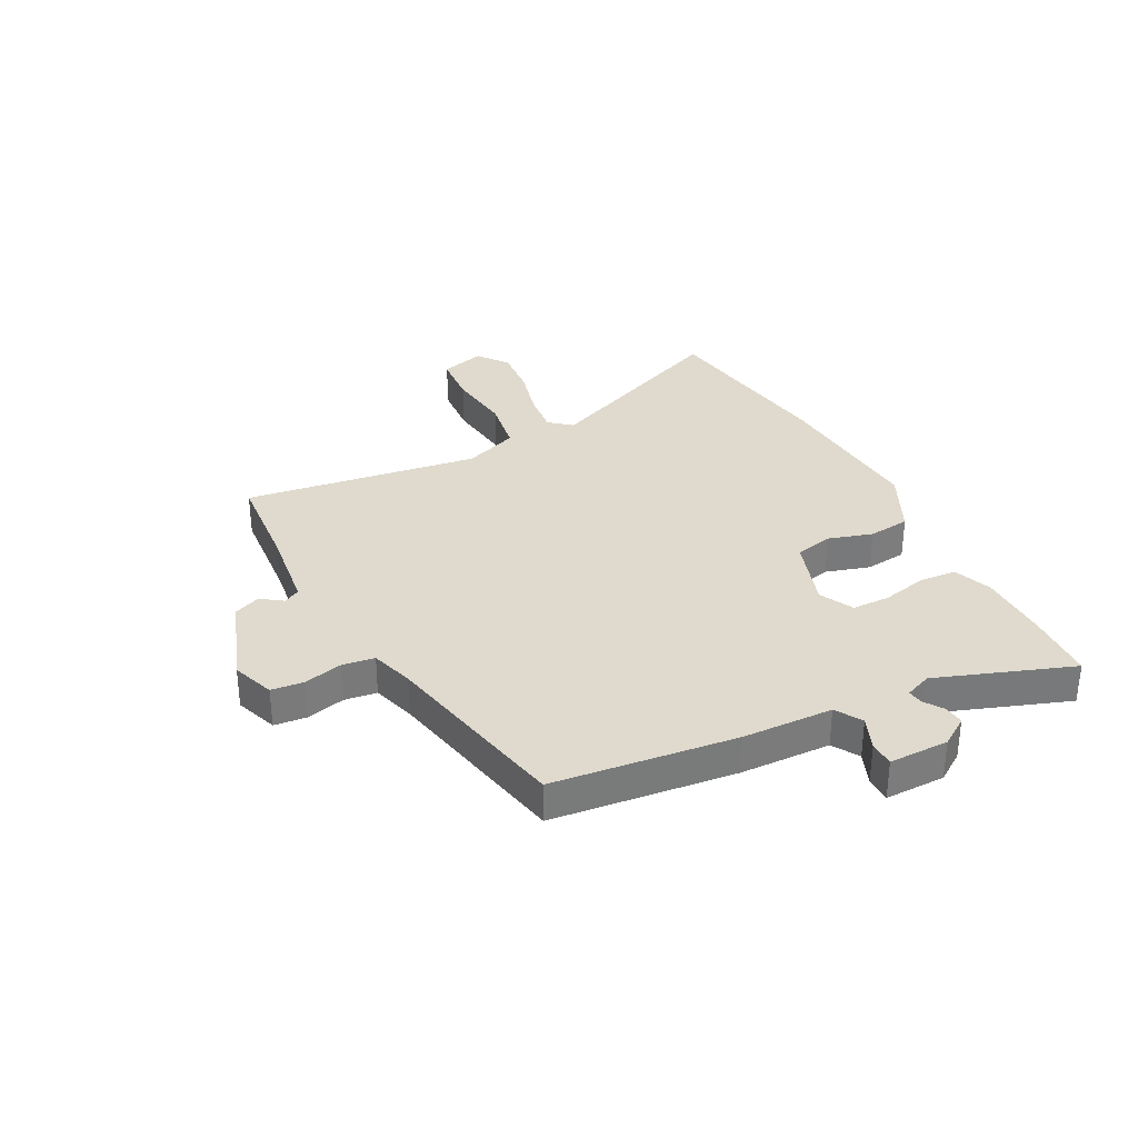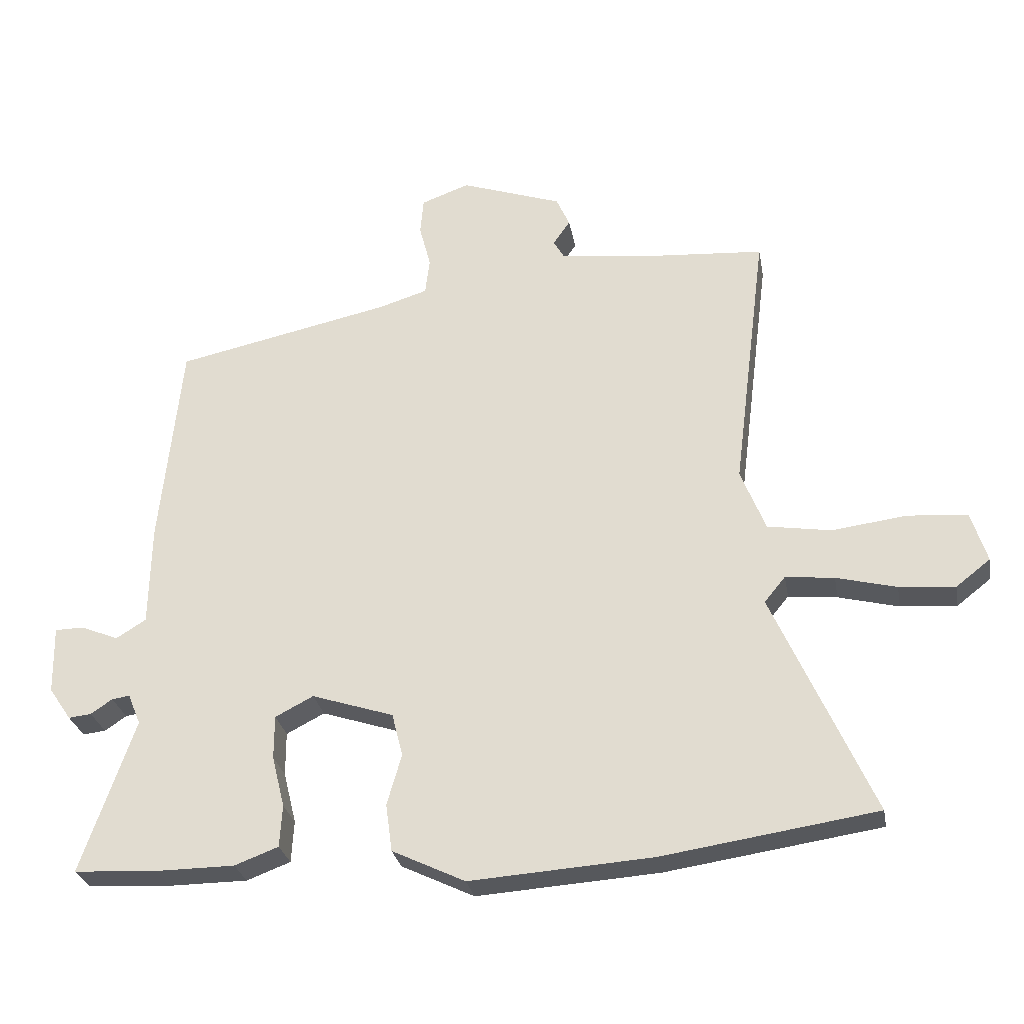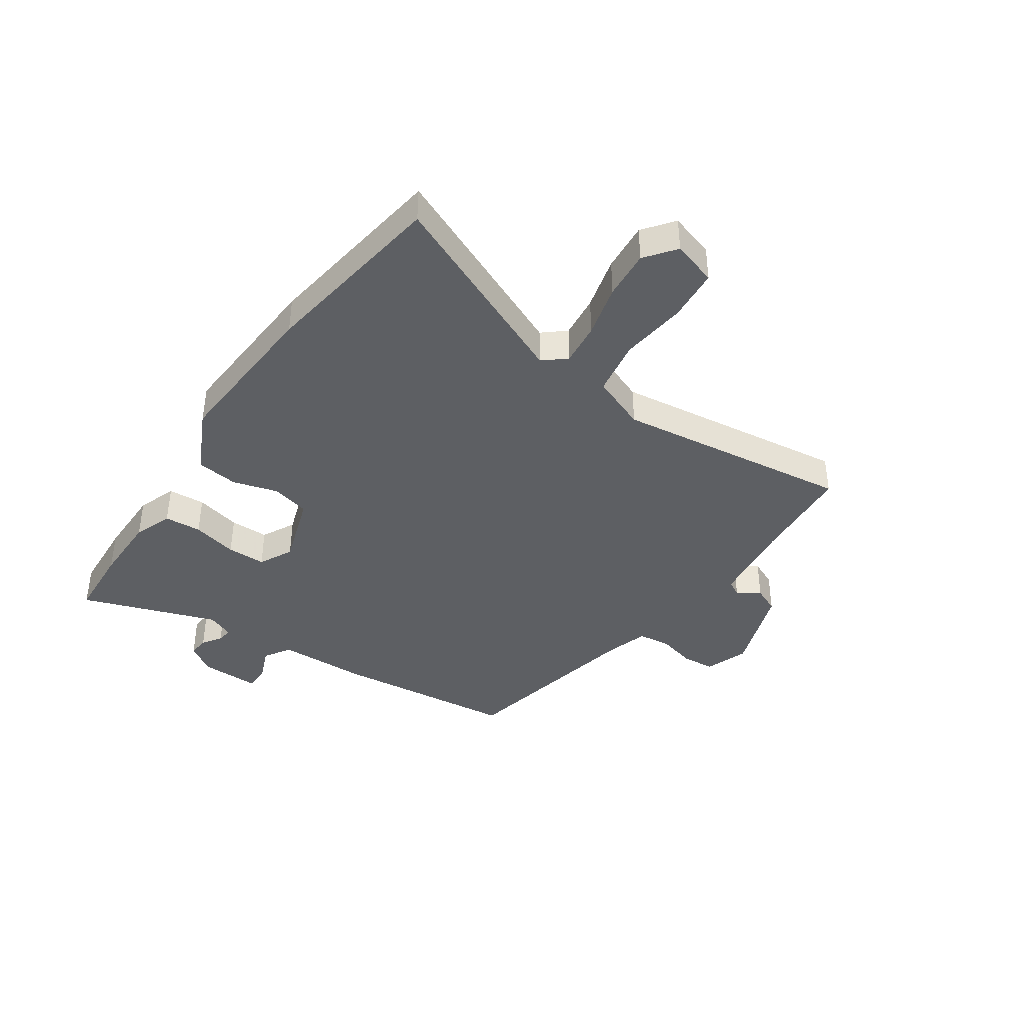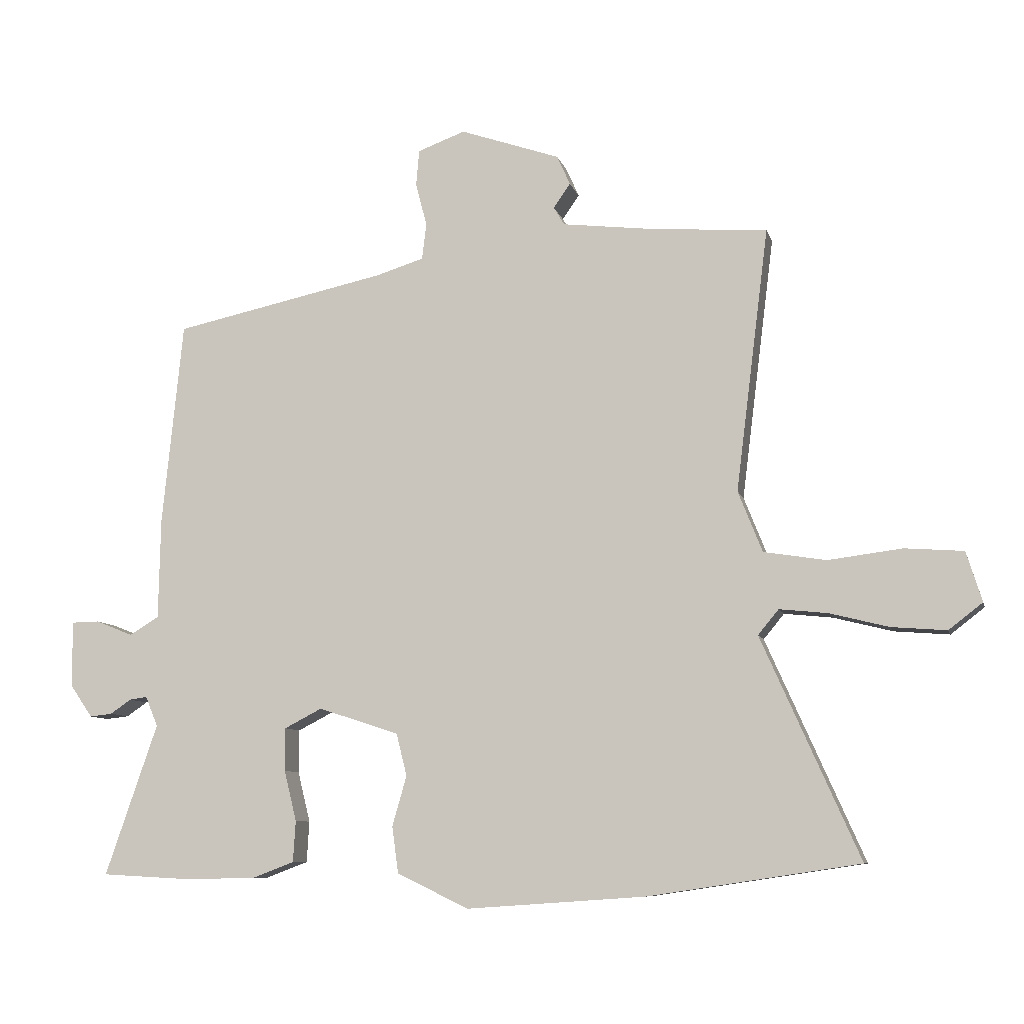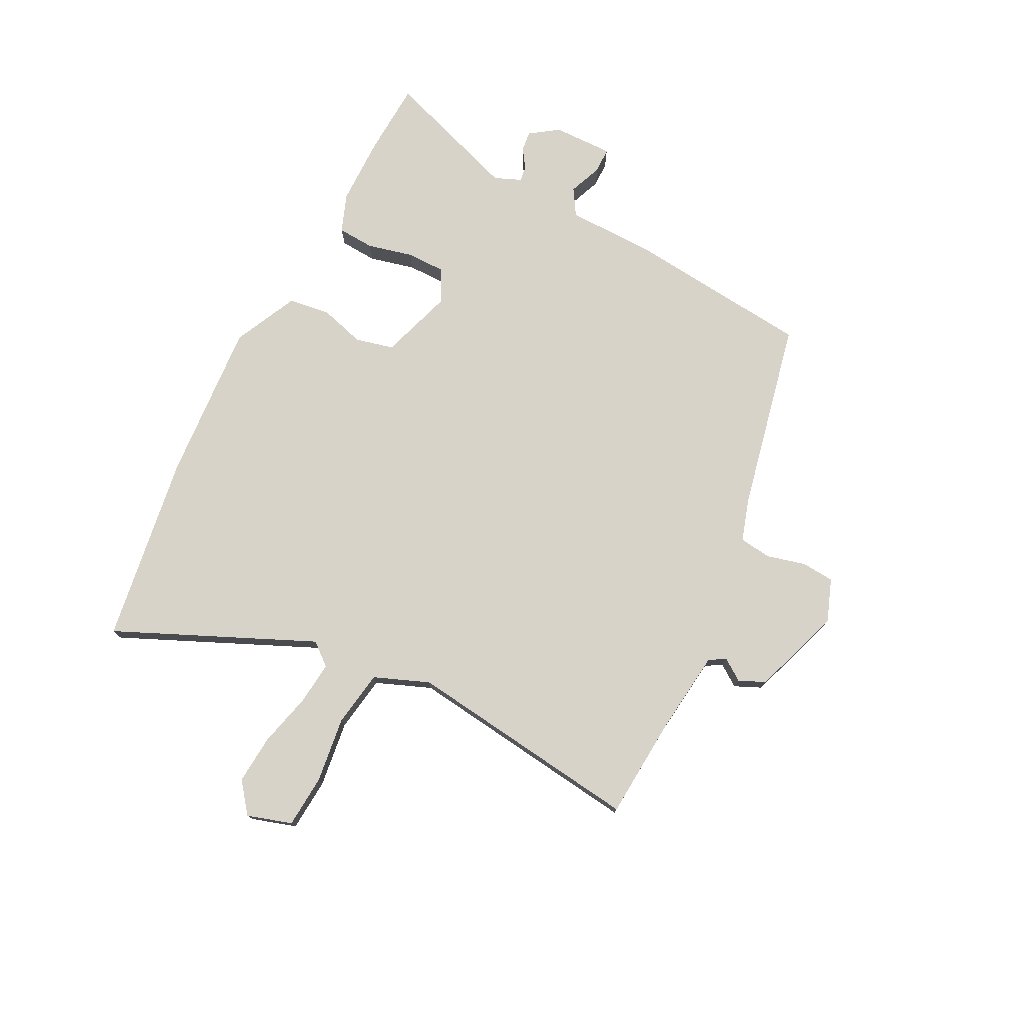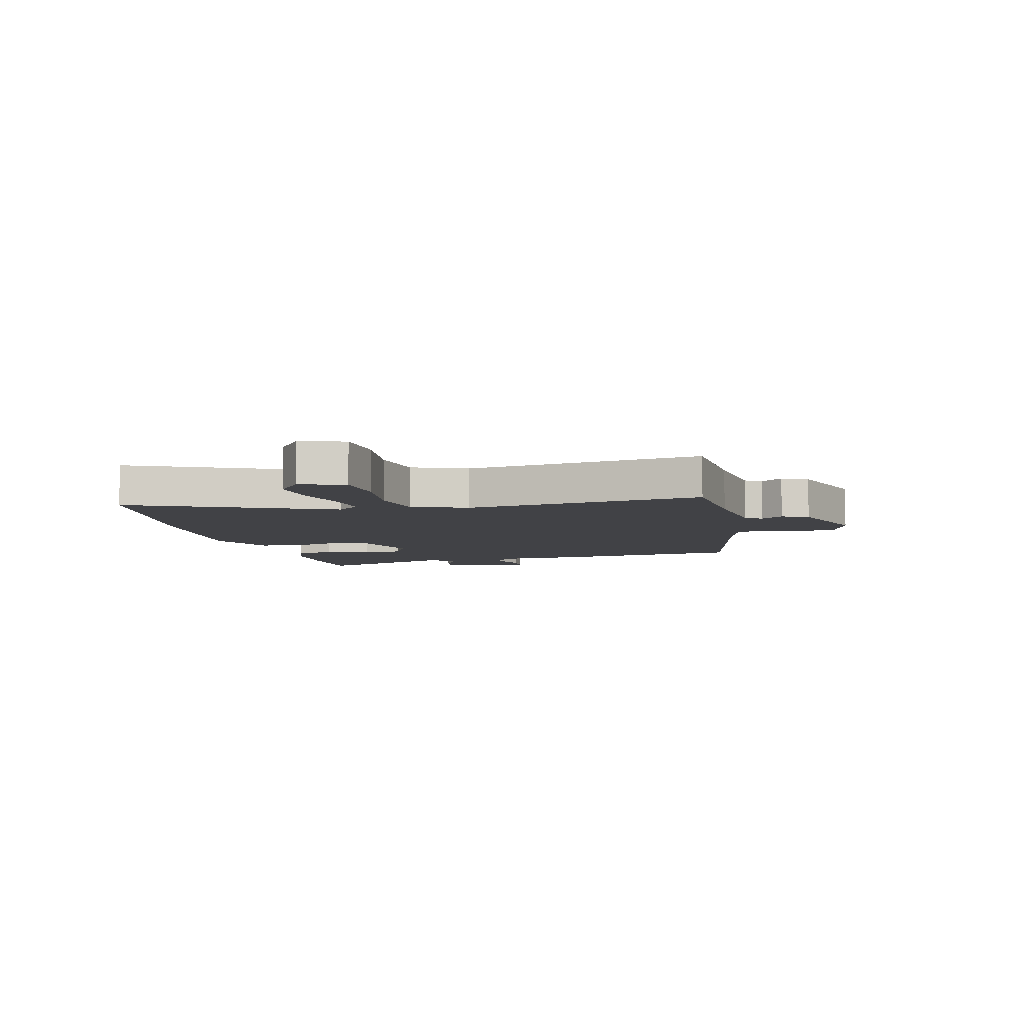
<metadata>
{"format":"obj","ext":"obj","renderer":"f3d","projection":"perspective","resolution":1024,"background":"white","views":[{"elev":32.8,"azim":63.2,"up":"+Y"},{"elev":-28.1,"azim":-169.9,"up":"+Z"},{"elev":-40.3,"azim":-124.1,"up":"+Y"},{"elev":-8.5,"azim":-166.5,"up":"+Z"},{"elev":76.2,"azim":-63.0,"up":"+Y"},{"elev":-6.6,"azim":-76.1,"up":"+Y"}]}
</metadata>
<code>
v -0.314 0.07 -0.528
v -0.652 0.07 -0.477
v -0.495 0.07 -0.124
v -0.528 0.07 -0.084
v -0.605 0.07 -0.092
v -0.7 0.07 -0.116
v -0.788 0.07 -0.123
v -0.842 0.07 -0.081
v -0.817 0.07 -0.001
v -0.723 0.07 0.006
v -0.605 0.07 -0.009
v -0.505 0.07 0.007
v -0.466 0.07 0.105
v -0.519 0.07 0.527
v -0.338 0.07 0.54
v -0.187 0.07 0.558
v -0.17 0.07 0.587
v -0.197 0.07 0.626
v -0.176 0.07 0.673
v -0.016 0.07 0.728
v 0.06 0.07 0.7
v 0.065 0.07 0.642
v 0.047 0.07 0.573
v 0.054 0.07 0.515
v 0.131 0.07 0.491
v 0.472 0.07 0.418
v 0.505 0.07 0.091
v 0.508 0.07 -0.071
v 0.555 0.07 -0.1
v 0.615 0.07 -0.076
v 0.66 0.07 -0.077
v 0.658 0.07 -0.184
v 0.623 0.07 -0.235
v 0.587 0.07 -0.231
v 0.553 0.07 -0.208
v 0.525 0.07 -0.204
v 0.505 0.07 -0.252
v 0.589 0.07 -0.495
v 0.458 0.07 -0.502
v 0.334 0.07 -0.501
v 0.265 0.07 -0.475
v 0.261 0.07 -0.409
v 0.281 0.07 -0.328
v 0.281 0.07 -0.259
v 0.221 0.07 -0.228
v 0.092 0.07 -0.27
v 0.075 0.07 -0.338
v 0.098 0.07 -0.418
v 0.088 0.07 -0.493
v -0.027 0.07 -0.548
v -0.314 0 -0.528
v -0.652 0 -0.477
v -0.495 0 -0.124
v -0.528 0 -0.084
v -0.605 0 -0.092
v -0.7 0 -0.116
v -0.788 0 -0.123
v -0.842 0 -0.081
v -0.817 0 -0.001
v -0.723 0 0.006
v -0.605 0 -0.009
v -0.505 0 0.007
v -0.466 0 0.105
v -0.519 0 0.527
v -0.338 0 0.54
v -0.187 0 0.558
v -0.17 0 0.587
v -0.197 0 0.626
v -0.176 0 0.673
v -0.016 0 0.728
v 0.06 0 0.7
v 0.065 0 0.642
v 0.047 0 0.573
v 0.054 0 0.515
v 0.131 0 0.491
v 0.472 0 0.418
v 0.505 0 0.091
v 0.508 0 -0.071
v 0.555 0 -0.1
v 0.615 0 -0.076
v 0.66 0 -0.077
v 0.658 0 -0.184
v 0.623 0 -0.235
v 0.587 0 -0.231
v 0.553 0 -0.208
v 0.525 0 -0.204
v 0.505 0 -0.252
v 0.589 0 -0.495
v 0.458 0 -0.502
v 0.334 0 -0.501
v 0.265 0 -0.475
v 0.261 0 -0.409
v 0.281 0 -0.328
v 0.281 0 -0.259
v 0.221 0 -0.228
v 0.092 0 -0.27
v 0.075 0 -0.338
v 0.098 0 -0.418
v 0.088 0 -0.493
v -0.027 0 -0.548
f 47 48 49 50
f 46 47 50 1
f 40 41 42 43
f 40 43 44
f 37 38 39 40
f 36 37 40 44
f 32 33 34 35
f 32 35 36
f 29 30 31 32
f 28 29 32 36
f 25 26 27 28
f 24 25 28 36
f 20 21 22 23
f 20 23 24
f 17 18 19 20
f 16 17 20 24
f 15 16 24 36
f 13 14 15 36
f 8 9 10 11
f 8 11 12
f 5 6 7 8
f 4 5 8 12
f 3 4 12 13
f 46 1 2 3
f 45 46 3 13
f 36 44 45
f 13 36 45
f 100 99 98 97
f 51 100 97 96
f 93 92 91 90
f 94 93 90
f 90 89 88 87
f 94 90 87 86
f 85 84 83 82
f 86 85 82
f 82 81 80 79
f 86 82 79 78
f 78 77 76 75
f 86 78 75 74
f 73 72 71 70
f 74 73 70
f 70 69 68 67
f 74 70 67 66
f 86 74 66 65
f 86 65 64 63
f 61 60 59 58
f 62 61 58
f 58 57 56 55
f 62 58 55 54
f 63 62 54 53
f 53 52 51 96
f 63 53 96 95
f 95 94 86
f 95 86 63
f 1 51 52 2
f 2 52 53 3
f 3 53 54 4
f 4 54 55 5
f 5 55 56 6
f 6 56 57 7
f 7 57 58 8
f 8 58 59 9
f 9 59 60 10
f 10 60 61 11
f 11 61 62 12
f 12 62 63 13
f 13 63 64 14
f 14 64 65 15
f 15 65 66 16
f 16 66 67 17
f 17 67 68 18
f 18 68 69 19
f 19 69 70 20
f 20 70 71 21
f 21 71 72 22
f 22 72 73 23
f 23 73 74 24
f 24 74 75 25
f 25 75 76 26
f 26 76 77 27
f 27 77 78 28
f 28 78 79 29
f 29 79 80 30
f 30 80 81 31
f 31 81 82 32
f 32 82 83 33
f 33 83 84 34
f 34 84 85 35
f 35 85 86 36
f 36 86 87 37
f 37 87 88 38
f 38 88 89 39
f 39 89 90 40
f 40 90 91 41
f 41 91 92 42
f 42 92 93 43
f 43 93 94 44
f 44 94 95 45
f 45 95 96 46
f 46 96 97 47
f 47 97 98 48
f 48 98 99 49
f 49 99 100 50
f 50 100 51 1

</code>
